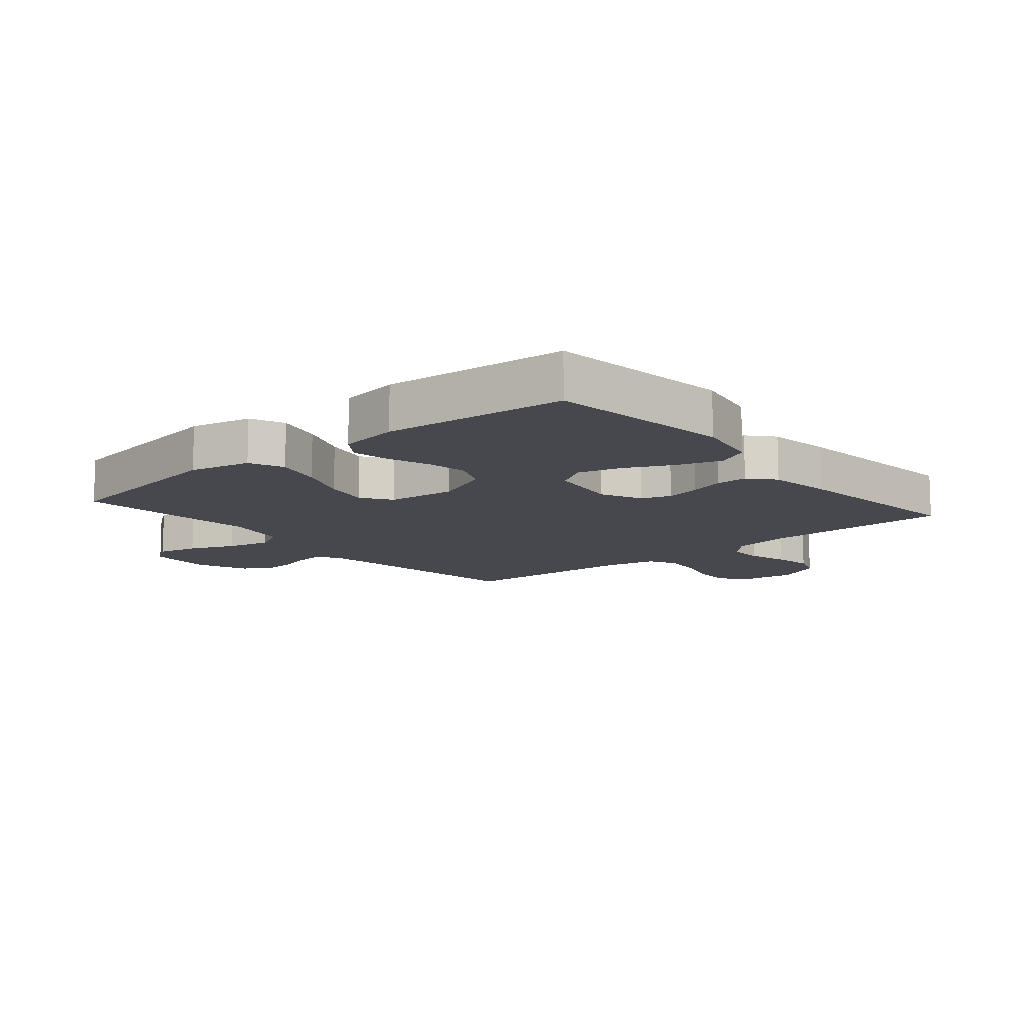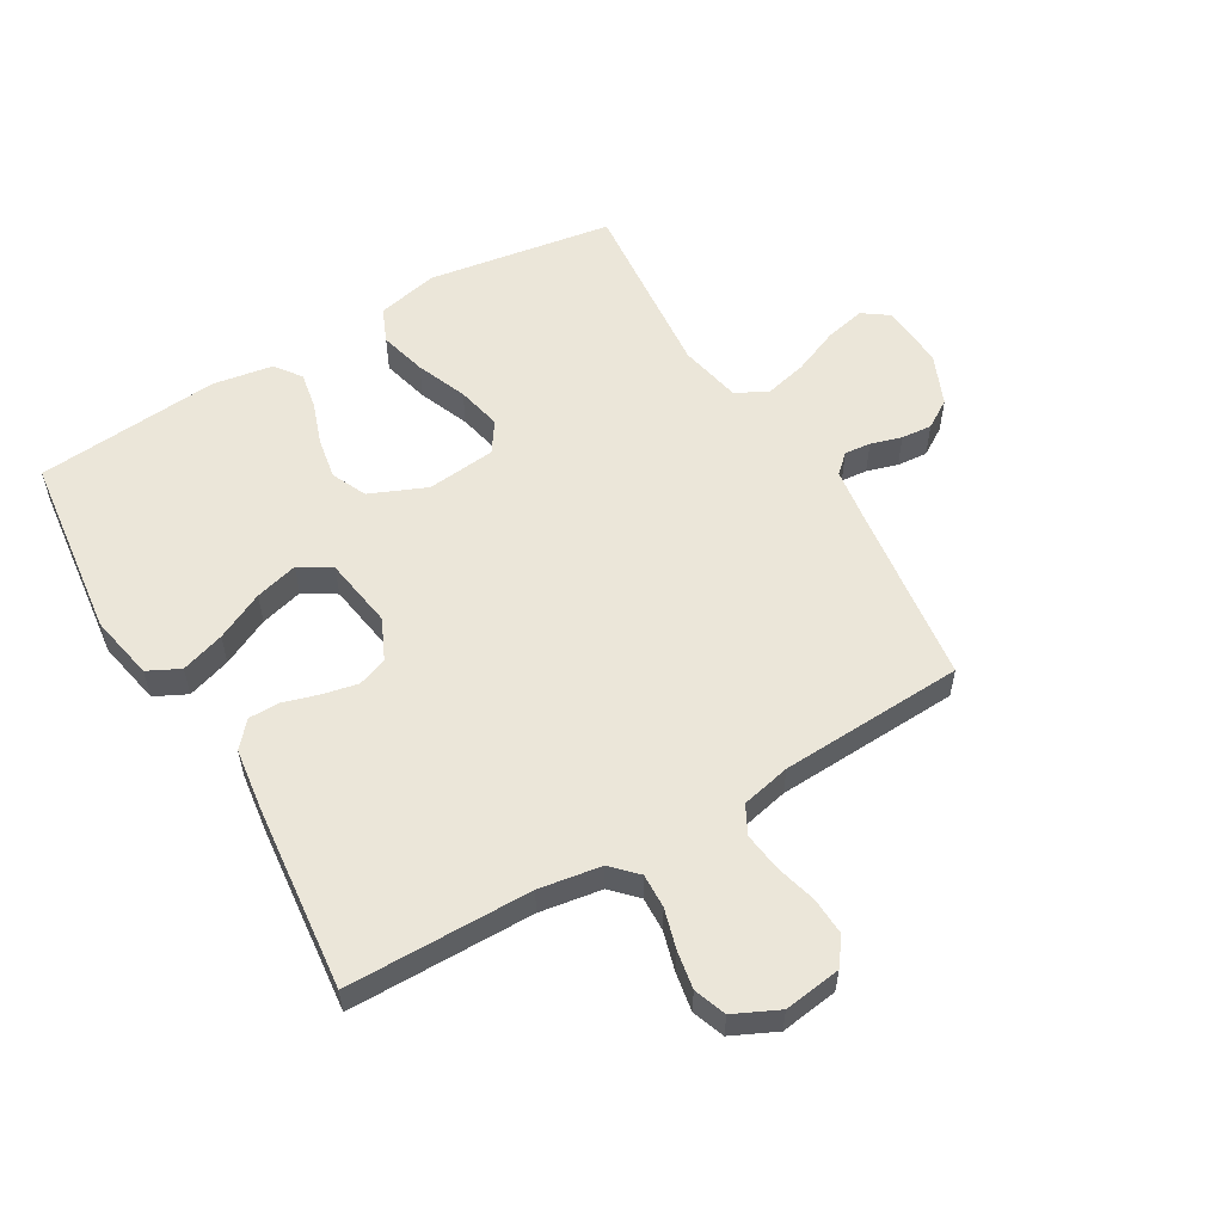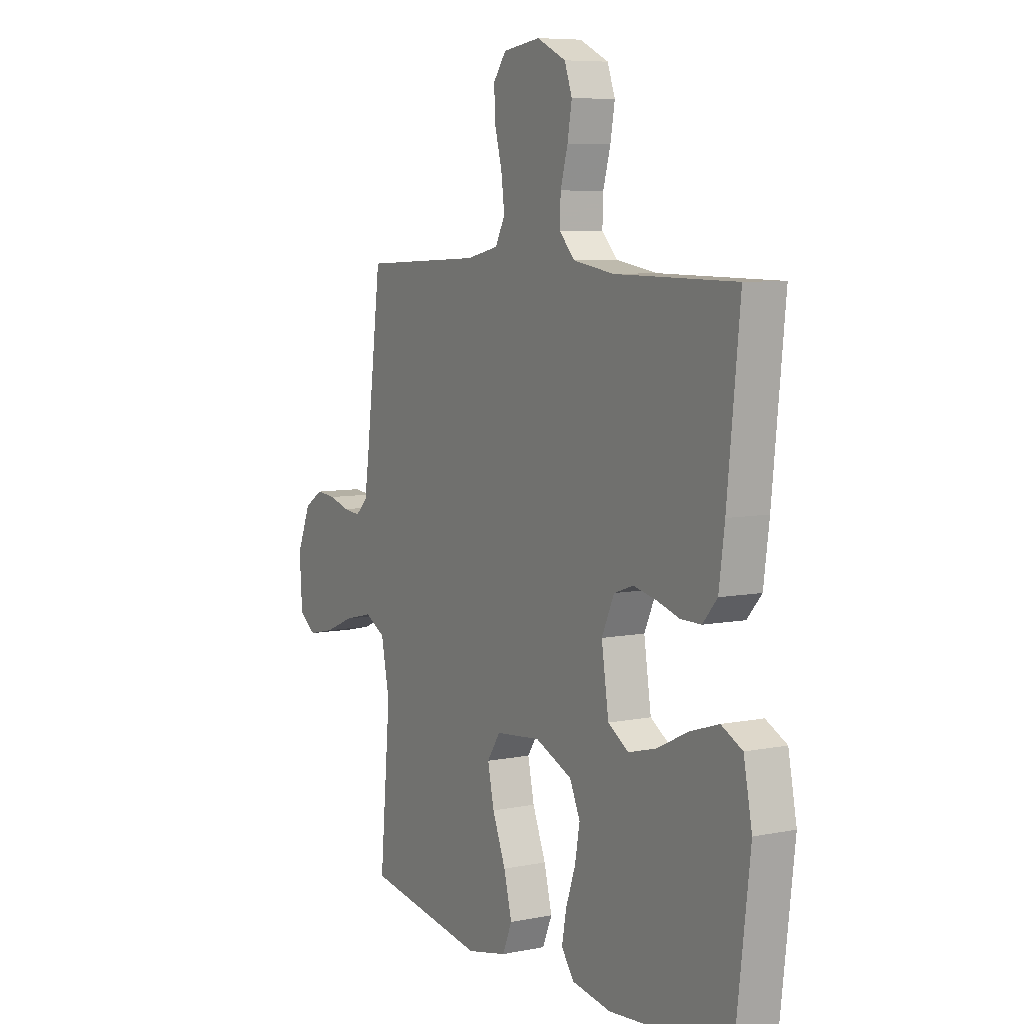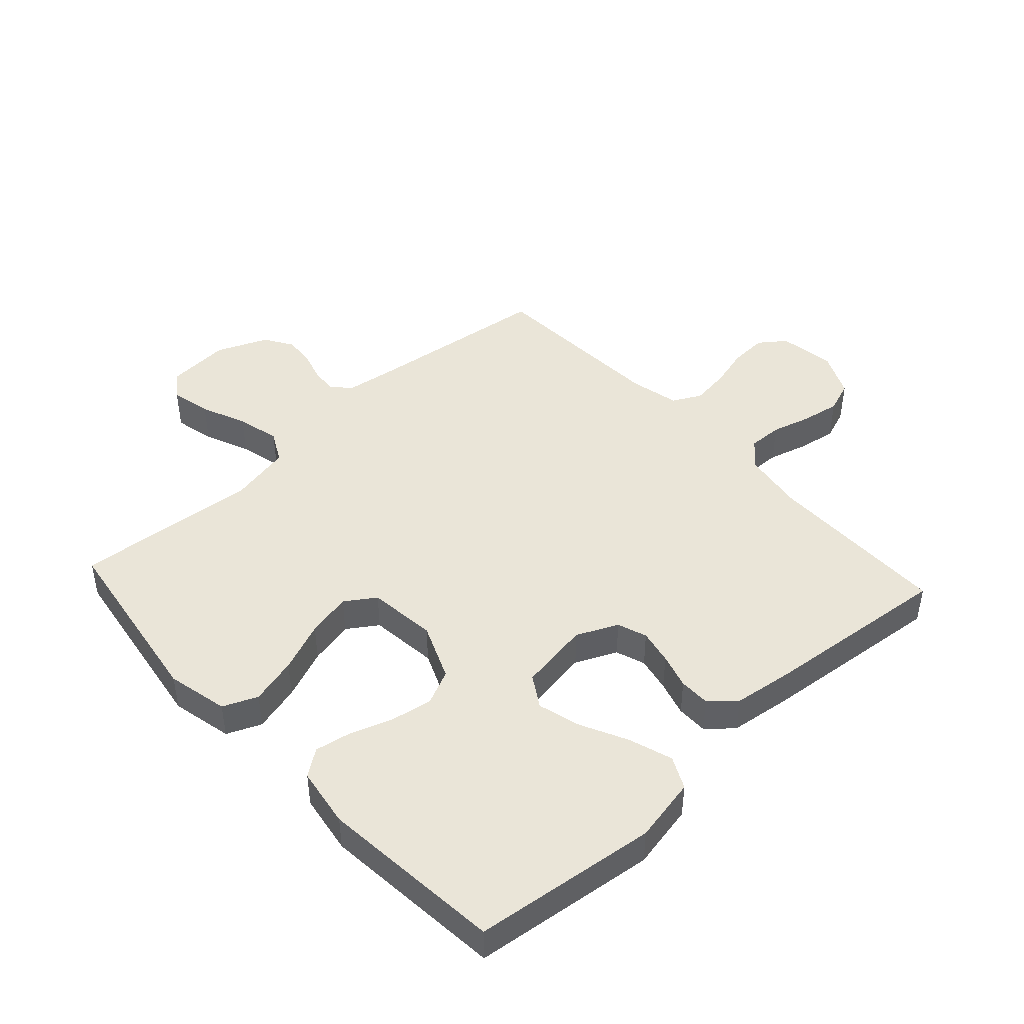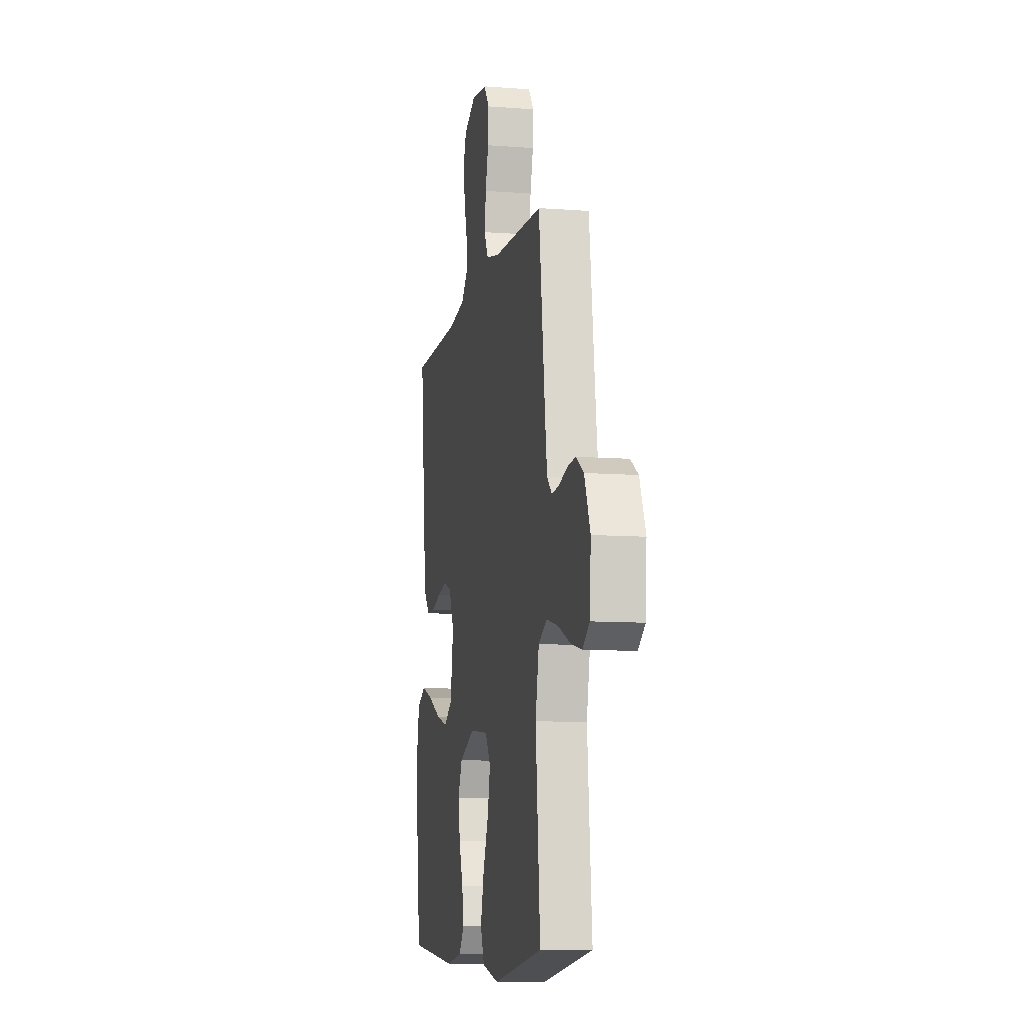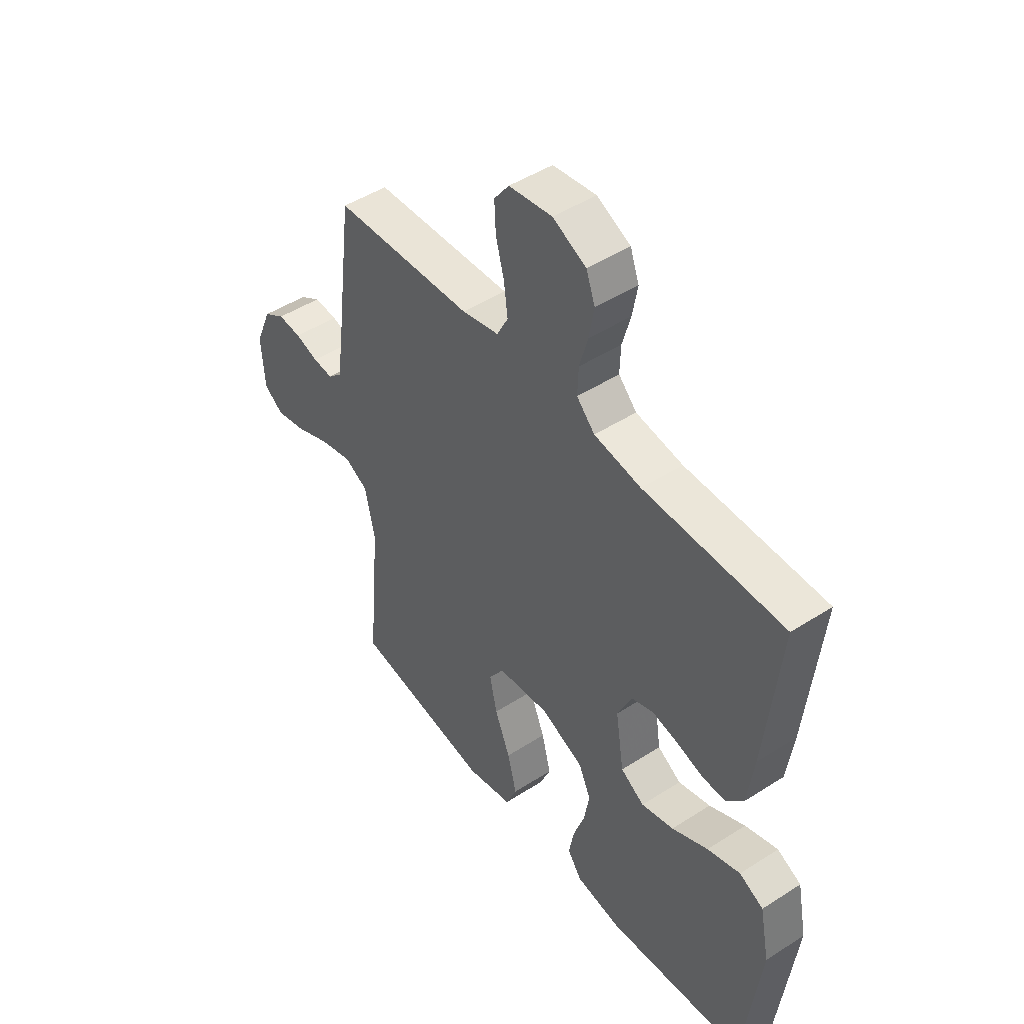
<metadata>
{"format":"obj","ext":"obj","renderer":"f3d","projection":"perspective","resolution":1024,"background":"white","views":[{"elev":-11.9,"azim":-139.7,"up":"+Y"},{"elev":56.2,"azim":-30.4,"up":"+Y"},{"elev":7.2,"azim":-120.0,"up":"+Z"},{"elev":45.2,"azim":-132.6,"up":"+Y"},{"elev":-9.5,"azim":78.8,"up":"+Z"},{"elev":47.4,"azim":-126.0,"up":"+Z"}]}
</metadata>
<code>
v 0.5 0.07 0.5
v 0.538 0.07 0.2
v 0.55 0.07 0.117
v 0.58 0.07 0.089
v 0.623 0.07 0.093
v 0.673 0.07 0.108
v 0.723 0.07 0.112
v 0.769 0.07 0.083
v 0.804 0.07 0
v 0.797 0.07 -0.105
v 0.755 0.07 -0.135
v 0.689 0.07 -0.12
v 0.615 0.07 -0.089
v 0.545 0.07 -0.072
v 0.494 0.07 -0.099
v 0.473 0.07 -0.2
v 0.5 0.07 -0.5
v 0.2 0.07 -0.547
v 0.1 0.07 -0.525
v 0.076 0.07 -0.469
v 0.096 0.07 -0.392
v 0.129 0.07 -0.31
v 0.145 0.07 -0.237
v 0.112 0.07 -0.188
v 0 0.07 -0.176
v -0.092 0.07 -0.215
v -0.118 0.07 -0.272
v -0.106 0.07 -0.339
v -0.082 0.07 -0.408
v -0.071 0.07 -0.468
v -0.102 0.07 -0.511
v -0.2 0.07 -0.527
v -0.5 0.07 -0.5
v -0.536 0.07 -0.2
v -0.515 0.07 -0.094
v -0.463 0.07 -0.068
v -0.392 0.07 -0.091
v -0.314 0.07 -0.129
v -0.244 0.07 -0.148
v -0.193 0.07 -0.116
v -0.175 0.07 0
v -0.206 0.07 0.067
v -0.254 0.07 0.084
v -0.311 0.07 0.072
v -0.368 0.07 0.055
v -0.419 0.07 0.055
v -0.455 0.07 0.096
v -0.469 0.07 0.2
v -0.5 0.07 0.5
v -0.2 0.07 0.502
v -0.099 0.07 0.518
v -0.06 0.07 0.558
v -0.062 0.07 0.614
v -0.08 0.07 0.678
v -0.091 0.07 0.74
v -0.072 0.07 0.792
v 0 0.07 0.826
v 0.093 0.07 0.813
v 0.125 0.07 0.77
v 0.122 0.07 0.709
v 0.104 0.07 0.642
v 0.096 0.07 0.579
v 0.12 0.07 0.533
v 0.2 0.07 0.515
v 0.5 0 0.5
v 0.538 0 0.2
v 0.55 0 0.117
v 0.58 0 0.089
v 0.623 0 0.093
v 0.673 0 0.108
v 0.723 0 0.112
v 0.769 0 0.083
v 0.804 0 0
v 0.797 0 -0.105
v 0.755 0 -0.135
v 0.689 0 -0.12
v 0.615 0 -0.089
v 0.545 0 -0.072
v 0.494 0 -0.099
v 0.473 0 -0.2
v 0.5 0 -0.5
v 0.2 0 -0.547
v 0.1 0 -0.525
v 0.076 0 -0.469
v 0.096 0 -0.392
v 0.129 0 -0.31
v 0.145 0 -0.237
v 0.112 0 -0.188
v 0 0 -0.176
v -0.092 0 -0.215
v -0.118 0 -0.272
v -0.106 0 -0.339
v -0.082 0 -0.408
v -0.071 0 -0.468
v -0.102 0 -0.511
v -0.2 0 -0.527
v -0.5 0 -0.5
v -0.536 0 -0.2
v -0.515 0 -0.094
v -0.463 0 -0.068
v -0.392 0 -0.091
v -0.314 0 -0.129
v -0.244 0 -0.148
v -0.193 0 -0.116
v -0.175 0 0
v -0.206 0 0.067
v -0.254 0 0.084
v -0.311 0 0.072
v -0.368 0 0.055
v -0.419 0 0.055
v -0.455 0 0.096
v -0.469 0 0.2
v -0.5 0 0.5
v -0.2 0 0.502
v -0.099 0 0.518
v -0.06 0 0.558
v -0.062 0 0.614
v -0.08 0 0.678
v -0.091 0 0.74
v -0.072 0 0.792
v 0 0 0.826
v 0.093 0 0.813
v 0.125 0 0.77
v 0.122 0 0.709
v 0.104 0 0.642
v 0.096 0 0.579
v 0.12 0 0.533
v 0.2 0 0.515
f 59 60 61
f 58 59 61
f 57 58 61
f 56 57 61
f 55 56 61
f 54 55 61
f 53 54 61
f 52 53 61 62
f 51 52 62 63
f 48 49 50
f 47 48 50
f 46 47 50
f 45 46 50
f 44 45 50
f 51 63 64
f 50 51 64
f 44 50 64
f 43 44 64
f 36 37 38
f 35 36 38
f 34 35 38
f 33 34 38
f 32 33 38
f 31 32 38
f 30 31 38
f 29 30 38
f 28 29 38
f 27 28 38 39
f 26 27 39 40
f 20 21 22
f 19 20 22
f 18 19 22
f 17 18 22
f 16 17 22
f 15 16 22 23
f 14 15 23 24
f 11 12 13
f 10 11 13
f 9 10 13
f 8 9 13
f 7 8 13
f 6 7 13
f 5 6 13
f 4 5 13 14
f 14 24 25
f 4 14 25
f 3 4 25
f 64 1 2
f 43 64 2
f 42 43 2
f 26 40 41
f 25 26 41
f 25 41 42
f 3 25 42
f 2 3 42
f 125 124 123
f 125 123 122
f 125 122 121
f 125 121 120
f 125 120 119
f 125 119 118
f 125 118 117
f 126 125 117 116
f 127 126 116 115
f 114 113 112
f 114 112 111
f 114 111 110
f 114 110 109
f 114 109 108
f 128 127 115
f 128 115 114
f 128 114 108
f 128 108 107
f 102 101 100
f 102 100 99
f 102 99 98
f 102 98 97
f 102 97 96
f 102 96 95
f 102 95 94
f 102 94 93
f 102 93 92
f 103 102 92 91
f 104 103 91 90
f 86 85 84
f 86 84 83
f 86 83 82
f 86 82 81
f 86 81 80
f 87 86 80 79
f 88 87 79 78
f 77 76 75
f 77 75 74
f 77 74 73
f 77 73 72
f 77 72 71
f 77 71 70
f 77 70 69
f 78 77 69 68
f 89 88 78
f 89 78 68
f 89 68 67
f 66 65 128
f 66 128 107
f 66 107 106
f 105 104 90
f 105 90 89
f 106 105 89
f 106 89 67
f 106 67 66
f 1 65 66 2
f 2 66 67 3
f 3 67 68 4
f 4 68 69 5
f 5 69 70 6
f 6 70 71 7
f 7 71 72 8
f 8 72 73 9
f 9 73 74 10
f 10 74 75 11
f 11 75 76 12
f 12 76 77 13
f 13 77 78 14
f 14 78 79 15
f 15 79 80 16
f 16 80 81 17
f 17 81 82 18
f 18 82 83 19
f 19 83 84 20
f 20 84 85 21
f 21 85 86 22
f 22 86 87 23
f 23 87 88 24
f 24 88 89 25
f 25 89 90 26
f 26 90 91 27
f 27 91 92 28
f 28 92 93 29
f 29 93 94 30
f 30 94 95 31
f 31 95 96 32
f 32 96 97 33
f 33 97 98 34
f 34 98 99 35
f 35 99 100 36
f 36 100 101 37
f 37 101 102 38
f 38 102 103 39
f 39 103 104 40
f 40 104 105 41
f 41 105 106 42
f 42 106 107 43
f 43 107 108 44
f 44 108 109 45
f 45 109 110 46
f 46 110 111 47
f 47 111 112 48
f 48 112 113 49
f 49 113 114 50
f 50 114 115 51
f 51 115 116 52
f 52 116 117 53
f 53 117 118 54
f 54 118 119 55
f 55 119 120 56
f 56 120 121 57
f 57 121 122 58
f 58 122 123 59
f 59 123 124 60
f 60 124 125 61
f 61 125 126 62
f 62 126 127 63
f 63 127 128 64
f 64 128 65 1

</code>
